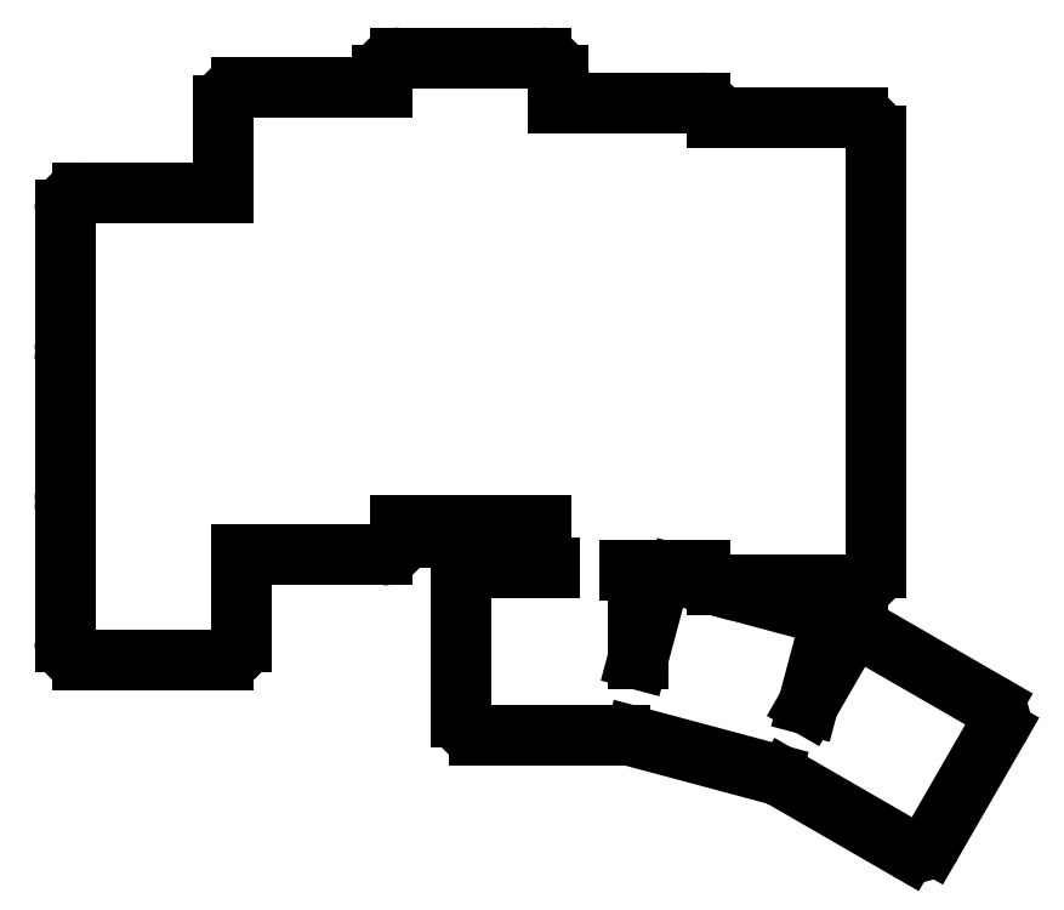
<metadata>
{"format":"dxf","ext":"dxf","renderer":"ezdxf+matplotlib","layout":"modelspace","background":"white","min_lineweight":24,"dpi":150}
</metadata>
<code>
0
SECTION
2
ENTITIES
0
LINE
8
0
10
-8
20
-9.5
11
8
21
-9.5
0
ARC
8
0
10
8
20
-7.5
40
2
50
270
51
360
0
LINE
8
0
10
10
20
-7.5
11
10
21
2.4
0
ARC
8
0
10
-8
20
7.5
40
2
50
150
51
180
0
LINE
8
0
10
-10
20
7.5
11
-10
21
-7.5
0
ARC
8
0
10
-8
20
-7.5
40
2
50
180
51
270
0
ARC
8
0
10
-8
20
24.5
40
2
50
150
51
180
0
LINE
8
0
10
-10
20
24.5
11
-10
21
9.5
0
ARC
8
0
10
-8
20
9.5
40
2
50
180
51
210
0
LINE
8
0
10
8
20
43.5
11
-8
21
43.5
0
ARC
8
0
10
-8
20
41.5
40
2
50
90
51
180
0
LINE
8
0
10
-10
20
41.5
11
-10
21
26.5
0
ARC
8
0
10
-8
20
26.5
40
2
50
180
51
210
0
LINE
8
0
10
10
20
2.4
11
26
21
2.4
0
ARC
8
0
10
26
20
4.4
40
2
50
270
51
360
0
LINE
8
0
10
28
20
4.4
11
28
21
5.8
0
LINE
8
0
10
26
20
55.4
11
10
21
55.4
0
ARC
8
0
10
10
20
53.4
40
2
50
90
51
180
0
LINE
8
0
10
8
20
53.4
11
8
21
43.5
0
LINE
8
0
10
28
20
5.8
11
44
21
5.8
0
LINE
8
0
10
46
20
53.7
11
46
21
56.8
0
ARC
8
0
10
44
20
56.8
40
2
50
0
51
90
0
LINE
8
0
10
44
20
58.8
11
28
21
58.8
0
ARC
8
0
10
28
20
56.8
40
2
50
90
51
180
0
LINE
8
0
10
26
20
56.8
11
26
21
55.4
0
LINE
8
0
10
54.05
20
0.7
11
62
21
0.7
0
ARC
8
0
10
62
20
2.7
40
2
50
270
51
270.6
0
LINE
8
0
10
44
20
5.8
11
44
21
2.7
0
ARC
8
0
10
46
20
2.7
40
2
50
180
51
238.2
0
ARC
8
0
10
62
20
51.7
40
2
50
8.623
51
90
0
LINE
8
0
10
62
20
53.7
11
46
21
53.7
0
LINE
8
0
10
64
20
-1
11
80
21
-1
0
ARC
8
0
10
80
20
1
40
2
50
270
51
360
0
LINE
8
0
10
82
20
1
11
82
21
16
0
ARC
8
0
10
80
20
16
40
2
50
0
51
30
0
ARC
8
0
10
64
20
1
40
2
50
188.6
51
245.9
0
ARC
8
0
10
64
20
1
40
2
50
264.1
51
270
0
ARC
8
0
10
80
20
18
40
2
50
330
51
360
0
LINE
8
0
10
82
20
18
11
82
21
33
0
ARC
8
0
10
80
20
33
40
2
50
0
51
30
0
ARC
8
0
10
80
20
35
40
2
50
330
51
360
0
LINE
8
0
10
82
20
35
11
82
21
50
0
ARC
8
0
10
80
20
50
40
2
50
0
51
90
0
LINE
8
0
10
80
20
52
11
64
21
52
0
ARC
8
0
10
64
20
50
40
2
50
90
51
90.65
0
LINE
8
0
10
37
20
-18
11
53
21
-18
0
ARC
8
0
10
53
20
-16
40
2
50
270
51
296.6
0
LINE
8
0
10
55
20
-9.404
11
55
21
-1
0
ARC
8
0
10
53
20
-1
40
2
50
0
51
58.21
0
LINE
8
0
10
44.95
20
1
11
37
21
1
0
ARC
8
0
10
37
20
-1
40
2
50
90
51
180
0
LINE
8
0
10
35
20
-1
11
35
21
-16
0
ARC
8
0
10
37
20
-16
40
2
50
180
51
270
0
LINE
8
0
10
54.71
20
-18.22
11
70.16
21
-22.37
0
ARC
8
0
10
70.68
20
-20.43
40
2
50
255
51
281.6
0
LINE
8
0
10
74.32
20
-14.58
11
76.49
21
-6.463
0
ARC
8
0
10
74.56
20
-5.945
40
2
50
345
51
75
0
LINE
8
0
10
75.08
20
-4.013
11
63.79
21
-0.9894
0
LINE
8
0
10
63.18
20
-0.8257
11
59.62
21
0.1278
0
ARC
8
0
10
59.11
20
-1.804
40
2
50
75
51
165
0
LINE
8
0
10
57.18
20
-1.286
11
55
21
-9.404
0
ARC
8
0
10
55.22
20
-16.29
40
2
50
228.4
51
255
0
LINE
8
0
10
71.75
20
-23.02
11
85.61
21
-31.02
0
ARC
8
0
10
86.61
20
-29.29
40
2
50
240
51
330
0
LINE
8
0
10
88.34
20
-30.29
11
95.84
21
-17.3
0
ARC
8
0
10
94.11
20
-16.3
40
2
50
330
51
60
0
LINE
8
0
10
95.11
20
-14.57
11
81.25
21
-6.57
0
ARC
8
0
10
80.25
20
-8.302
40
2
50
60
51
150
0
LINE
8
0
10
78.52
20
-7.302
11
74.32
21
-14.58
0
ARC
8
0
10
72.75
20
-21.29
40
2
50
213.4
51
240
0
ENDSEC
0
EOF

</code>
